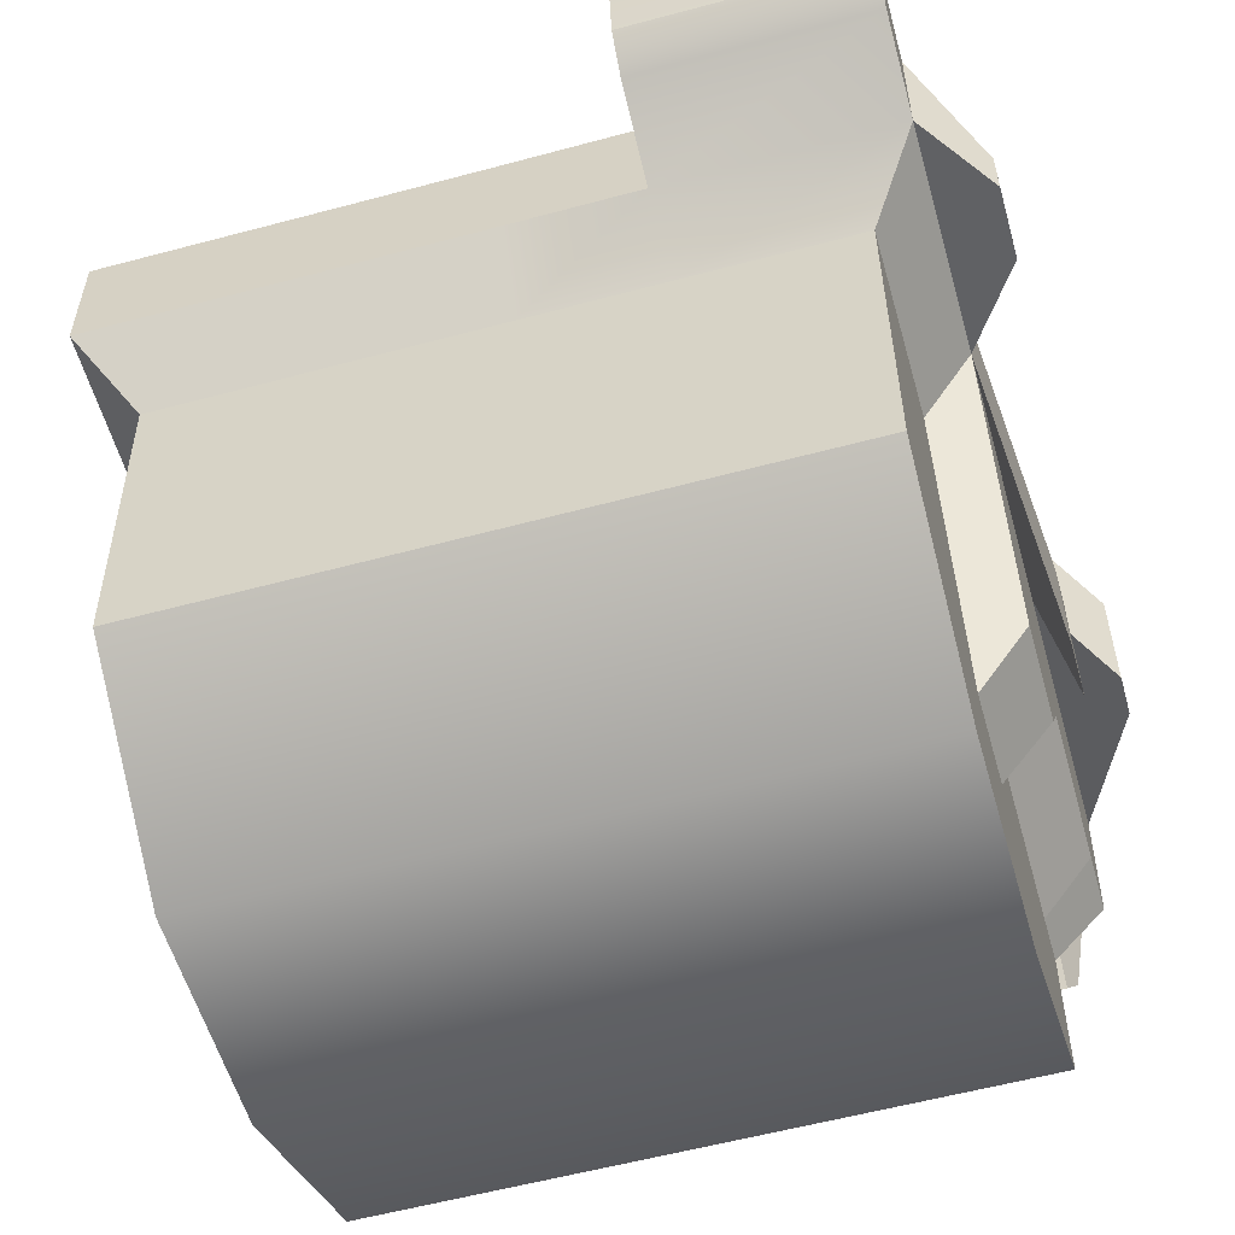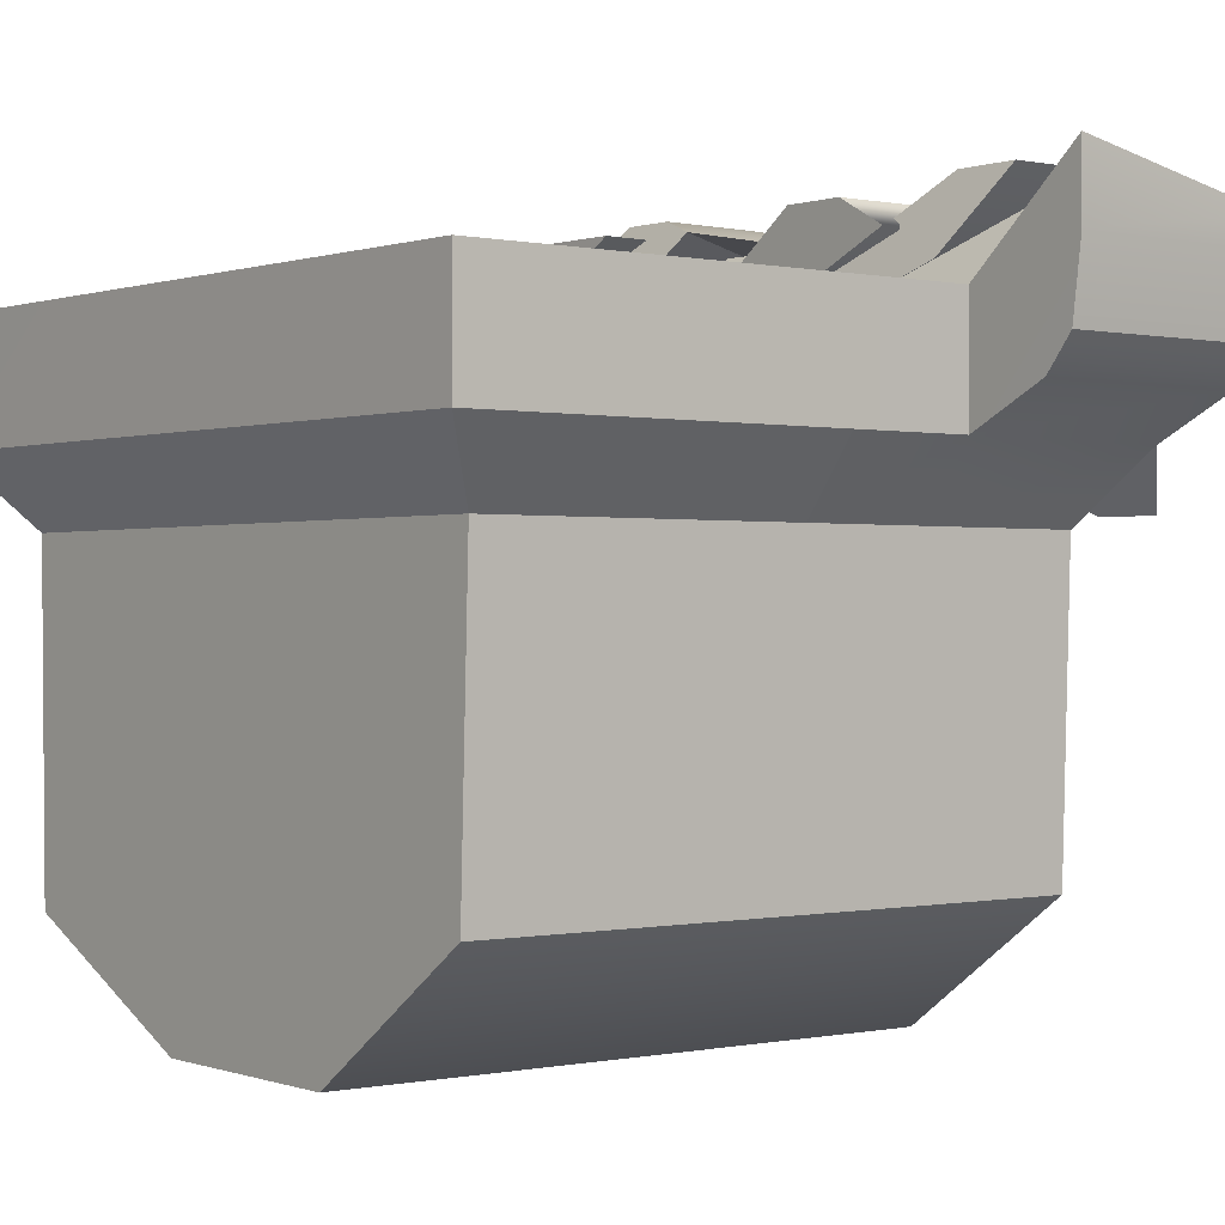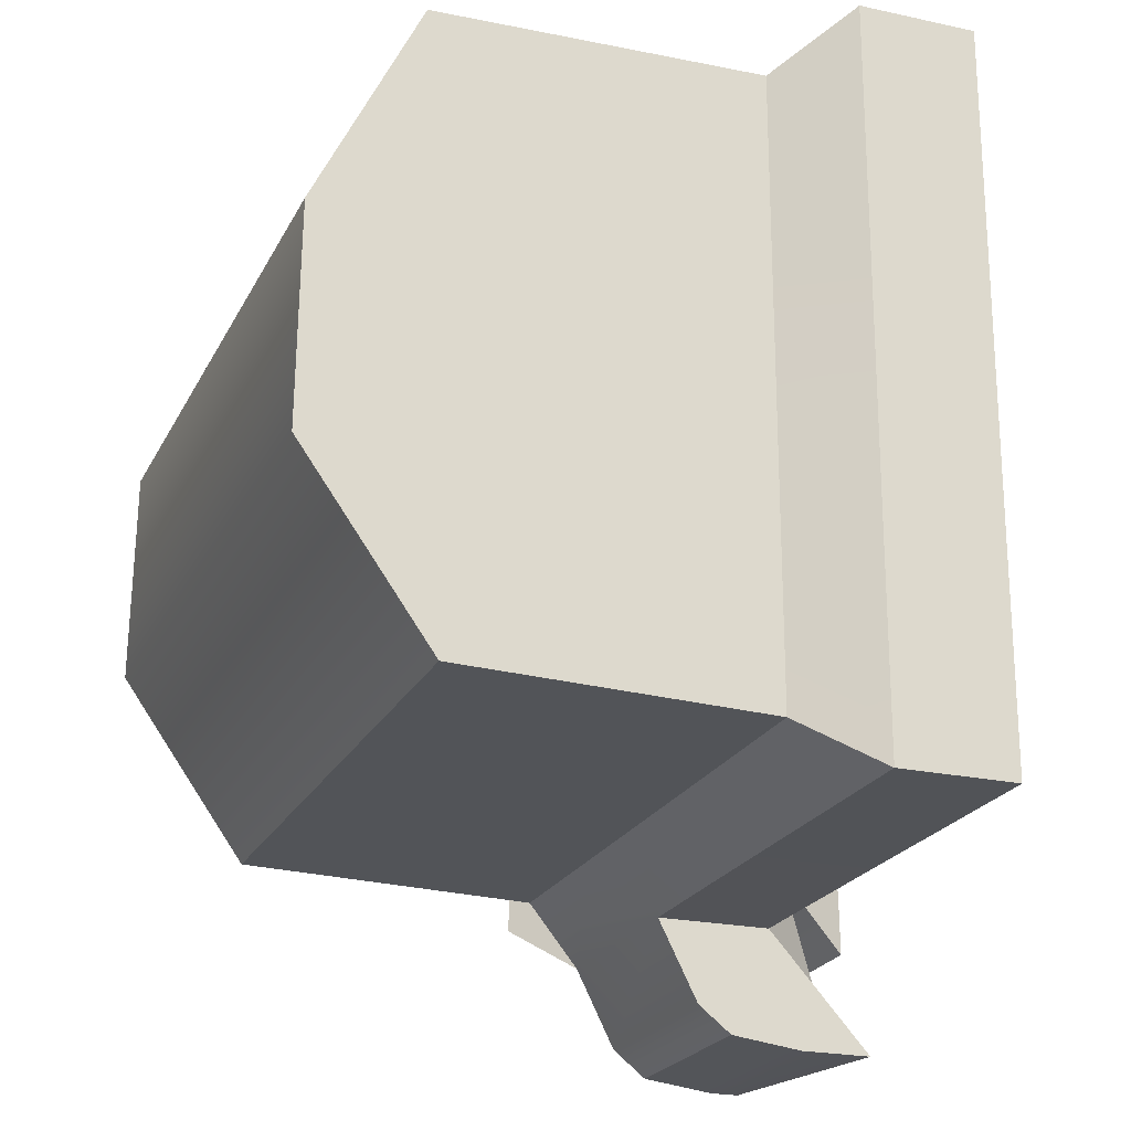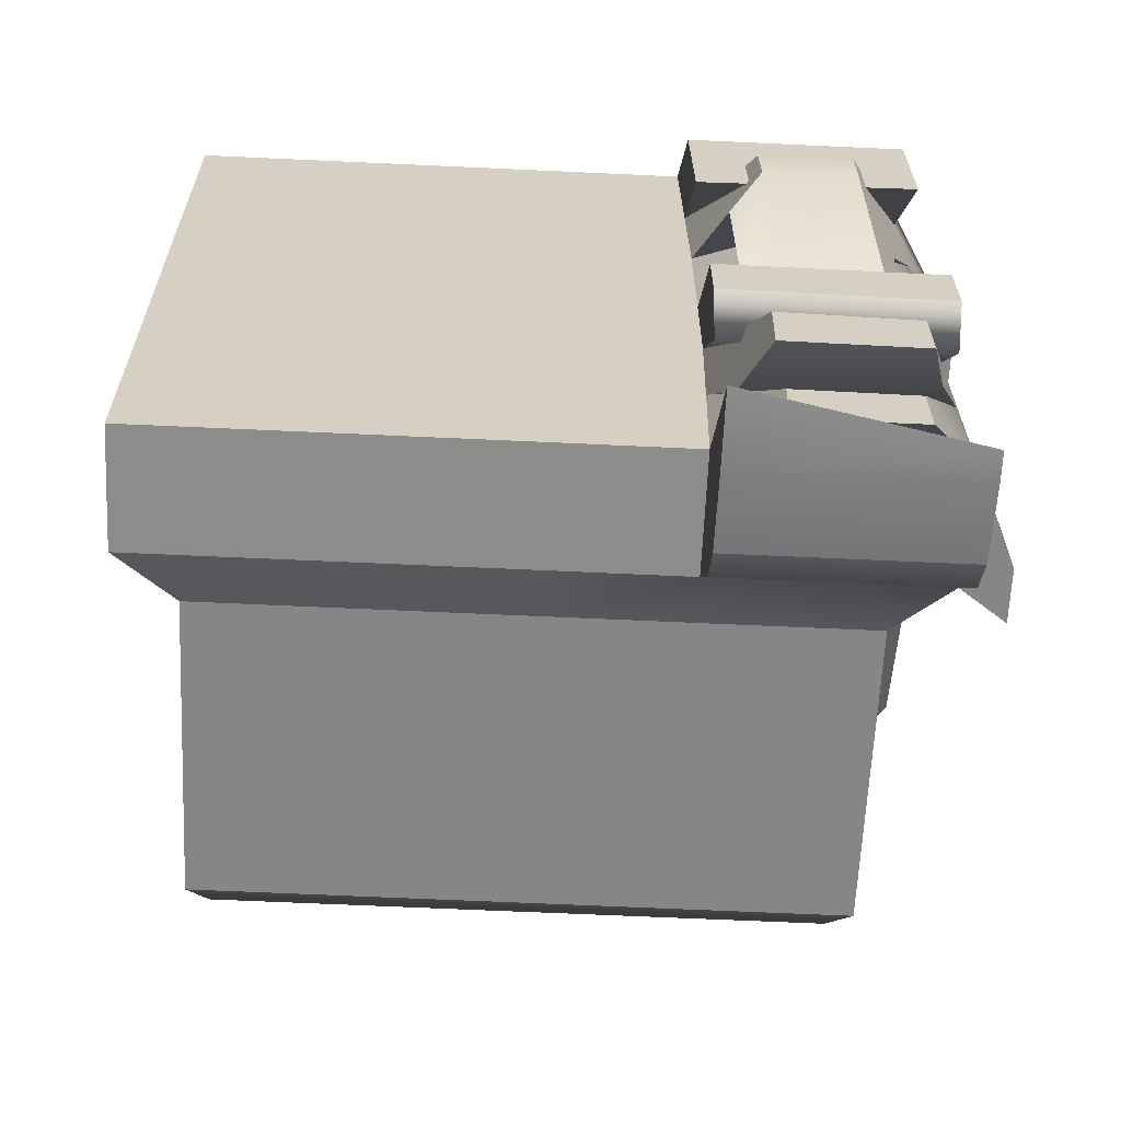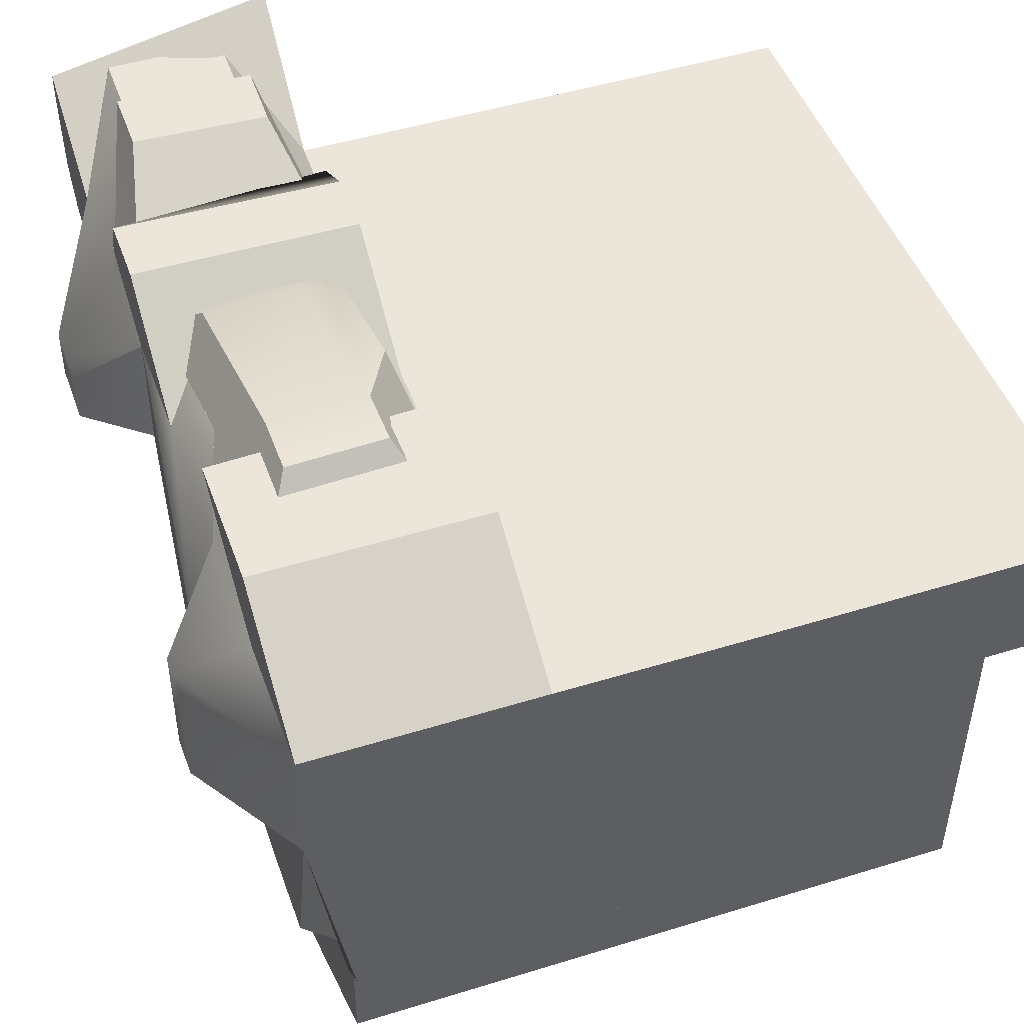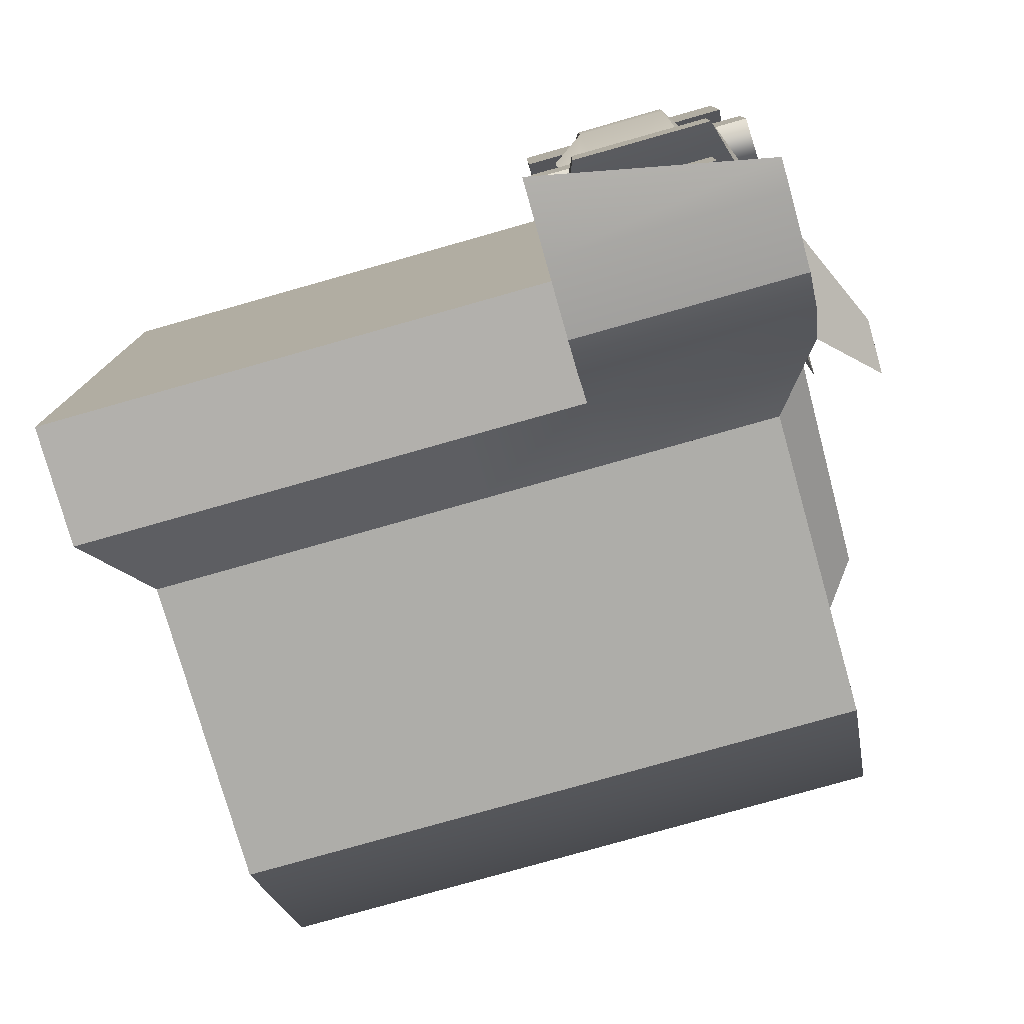
<metadata>
{"format":"obj","ext":"obj","renderer":"f3d","projection":"perspective","resolution":1024,"background":"white","views":[{"elev":-56.9,"azim":-164.3,"up":"+Y"},{"elev":-0.2,"azim":141.1,"up":"+Y"},{"elev":-22.3,"azim":69.2,"up":"+Z"},{"elev":-64.1,"azim":177.3,"up":"+Z"},{"elev":47.5,"azim":-19.3,"up":"+Y"},{"elev":-78.8,"azim":-164.2,"up":"+Z"}]}
</metadata>
<code>
g default
v -1.845 0.9992 1.81
v 1.845 0.9992 1.81
v -1.845 2.936 1.845
v 1.845 2.936 1.845
v -1.845 2.936 -1.845
v 1.845 2.936 -1.845
v -1.845 1.129 -1.786
v 1.845 1.129 -1.786
v -1.845 0.3686 -0.7173
v -1.845 2.936 -0.7879
v 1.845 2.936 -0.7879
v 1.845 0.3686 -0.7173
v -1.845 0.3852 0.5652
v -1.845 2.936 0.6475
v 1.845 2.936 0.6475
v 1.845 0.3852 0.5652
v 0.6991 2.936 1.845
v 0.7837 2.936 -1.845
v -0.8542 2.936 1.845
v -0.8513 2.936 -1.845
v -0.01281 2.936 1.845
v -0.0651 2.936 -1.845
v -2.133 3.353 -0.8427
v -0.8222 3.353 -2.152
v -2.133 3.353 -2.151
v -2.133 3.353 0.6821
v -2.132 3.353 2.192
v -0.8314 3.353 2.191
v 0.6334 3.353 2.193
v 2.173 3.353 2.19
v 2.169 3.353 0.6797
v 2.16 3.353 -0.845
v 0.7554 3.353 -2.151
v 2.156 3.353 -2.153
v 0.006336 3.353 2.193
v -0.07455 3.353 -2.151
v -2.133 4.056 -0.8427
v -0.8522 4.056 -0.7879
v -0.8223 4.056 -2.152
v -2.133 4.056 -2.151
v -2.133 4.056 0.6821
v -0.8532 4.056 0.6475
v -2.132 4.056 2.192
v -0.8314 4.056 2.191
v 0.6334 4.056 2.193
v 0.7265 4.056 0.6476
v 2.173 4.056 2.19
v 2.169 4.056 0.6797
v 0.7595 4.056 -0.7879
v 2.16 4.056 -0.845
v 0.7554 4.056 -2.151
v 2.156 4.056 -2.153
v 0.006336 4.056 2.193
v -0.02979 4.056 0.6475
v -0.05014 4.056 -0.7879
v -0.07456 4.056 -2.151
v -2.133 4.056 -1.471
v -0.8377 4.056 -1.446
v -0.06166 4.056 -1.431
v 0.7576 4.056 -1.415
v 2.159 4.056 -1.388
v -2.133 4.056 -0.1901
v -0.8526 4.056 -0.167
v -0.04113 4.056 -0.1524
v 0.7446 4.056 -0.1382
v 2.164 4.056 -0.1125
v -2.132 4.056 1.425
v -0.8429 4.056 1.376
v -0.01352 4.056 1.344
v 0.6862 4.056 1.317
v 2.171 4.056 1.259
v -1.816 4.488 -2.394
v -1.147 4.488 -2.381
v -1.139 4.488 -2.746
v -1.816 4.488 -2.746
v -1.873 4.659 -1.829
v -1.105 4.659 -1.796
v -1.096 4.659 -2.191
v -1.873 4.659 -2.206
v -2.133 4.563 -0.8712
v -0.8526 4.563 -0.8572
v -0.8522 4.563 -1.234
v -2.133 4.563 -1.267
v -2.133 4.246 -2.86
v -0.8226 4.246 -2.861
v -2.133 4.423 -2.86
v -0.8226 4.688 -2.861
v -1.733 4.408 0.07662
v -1.264 4.408 0.06395
v -1.264 4.408 -0.7082
v -1.733 4.408 -0.7167
v -1.767 4.645 0.8466
v -1.208 4.645 0.8251
v -1.213 4.645 0.5096
v -1.767 4.645 0.5245
v -2.461 3.024 -1.468
v -2.461 3.018 -1.863
v -2.461 3.34 -1.465
v -2.461 3.338 -1.655
v -2.461 3.335 -1.86
v -2.285 2.718 0.8968
v -2.285 2.704 0.5643
v -2.285 3.421 0.9033
v -2.285 3.413 0.7132
v -2.285 3.407 0.5709
v -2.487 2.836 1.15
v -2.487 2.823 0.9095
v -2.487 3.54 1.156
v -2.487 3.533 1.034
v -2.487 3.526 0.9157
v -2.133 3.597 -2.639
v -0.8223 3.596 -2.64
v -2.133 3.801 -2.802
v -0.8227 3.801 -2.802
v -1.971 4.359 -1.925
v -0.9582 4.221 -1.789
v -2.133 4.317 -1.371
v -0.8522 4.395 -1.541
v -1.961 4.297 0.1245
v -1.01 4.533 0.1039
v -1.845 1.89 0.6475
v -1.845 2.936 -0.7879
v -2.133 2.307 0.6821
v -2.133 3.353 -0.8427
v -1.845 2.936 1.845
v -2.132 3.353 2.192
v -1.845 1.234 0.2262
v -1.845 1.234 -0.3028
v -2.133 1.651 0.2389
v -2.133 1.651 -0.3229
v -1.845 1.831 1.817
v -1.845 1.831 1.541
v -2.132 2.248 1.897
v -2.133 2.248 1.549
v -1.877 1.624 1.835
v 0.5598 1.573 1.848
v 1.285 1.98 2.205
v -1.915 2.047 2.189
v -1.845 2.531 -0.7768
v -1.845 2.548 -1.832
v -1.845 2.325 -0.7712
v -1.845 2.318 -1.825
v -2.016 4.093 -0.9823
v -1.065 4.329 -1.003
v -1.822 4.441 -0.5823
v -1.268 4.441 -0.5973
v -2.132 4.546 1.393
v -0.8314 4.546 1.392
v -0.8429 4.546 0.5765
v -2.132 4.546 0.6262
g pCube1
f 1 2 4 17 21 19 3
f 72 73 74 75
f 5 20 22 18 6 8 7 142 140
f 7 8 12 9
f 12 8 6 11
f 7 9 141 142
f 9 13 14 10 139 141
f 80 81 82 83
f 16 12 11 15
f 9 12 16 13
f 13 1 3 14
f 92 93 94 95
f 2 16 15 4
f 13 16 2 1
f 46 70 71 48
f 49 65 66 50
f 51 60 61 52
f 42 68 69 54
f 38 63 64 55
f 39 58 59 56
f 54 69 70 46
f 55 64 65 49
f 56 59 60 51
f 20 5 25 24
f 5 10 23 25
f 128 127 129 130
f 135 136 137 138
f 132 131 133 134
f 17 4 30 29
f 4 15 31 30
f 15 11 32 31
f 11 6 34 32
f 6 18 33 34
f 19 21 35 28
f 22 20 24 36
f 21 17 29 35
f 18 22 36 33
f 85 84 86 87
f 97 96 98 99 100
f 102 101 103 104 105
f 27 28 44 43
f 107 106 108 109 110
f 29 30 47 45
f 30 31 48 71 47
f 31 32 50 66 48
f 32 34 52 61 50
f 34 33 51 52
f 28 35 53 44
f 36 24 39 56
f 35 29 45 53
f 33 36 56 51
f 76 77 78 79
f 59 58 38 55
f 60 59 55 49
f 61 60 49 50
f 88 89 90 91
f 64 63 42 54
f 65 64 54 46
f 66 65 46 48
f 147 148 149 150
f 69 68 44 53
f 70 69 53 45
f 71 70 45 47
f 57 58 73 72
f 58 39 74 73
f 39 40 75 74
f 40 57 72 75
f 37 38 77 76
f 38 58 116 78 77
f 58 57 115 116
f 57 37 76 79 115
f 62 63 81 80
f 63 38 118 82 81
f 38 37 117 118
f 37 62 80 83 117
f 112 111 113 114
f 25 40 86 84
f 40 39 87 86
f 39 24 85 87
f 41 42 89 88
f 42 63 90 89
f 63 62 91 90
f 62 41 88 91
f 67 68 93 92
f 68 42 120 94 93
f 42 41 119 120
f 41 67 92 95 119
f 25 23 96 97
f 23 37 98 96
f 37 57 99 98
f 57 40 100 99
f 40 25 97 100
f 23 26 101 102
f 26 41 103 101
f 41 62 104 103
f 62 37 105 104
f 37 23 102 105
f 26 27 106 107
f 27 43 108 106
f 43 67 109 108
f 67 41 110 109
f 41 26 107 110
f 24 25 111 112
f 25 84 113 111
f 84 85 114 113
f 85 24 112 114
f 116 115 79 78
f 118 117 83 82
f 144 143 145 146
f 10 14 121 122
f 26 23 124 123
f 23 10 122 124
f 14 3 125 121
f 3 27 126 125
f 27 26 123 126
f 122 121 127 128
f 121 123 129 127
f 123 124 130 129
f 124 122 128 130
f 121 125 131 132
f 125 126 133 131
f 126 123 134 133
f 123 121 132 134
f 3 19 136 135
f 19 28 137 136
f 28 27 138 137
f 27 3 135 138
f 140 139 10 5
f 142 141 139 140
f 120 119 143 144
f 119 95 145 143
f 95 94 146 145
f 94 120 144 146
f 43 44 148 147
f 44 68 149 148
f 68 67 150 149
f 67 43 147 150

</code>
